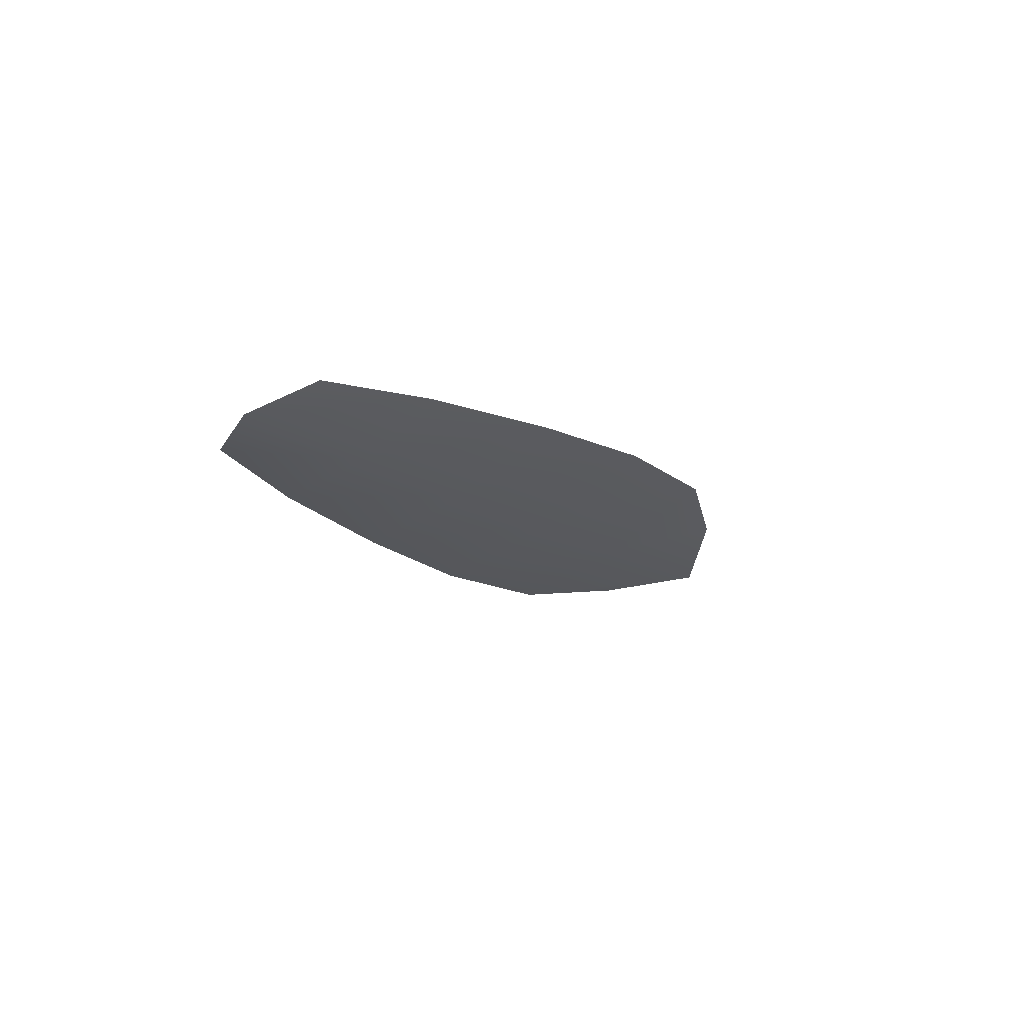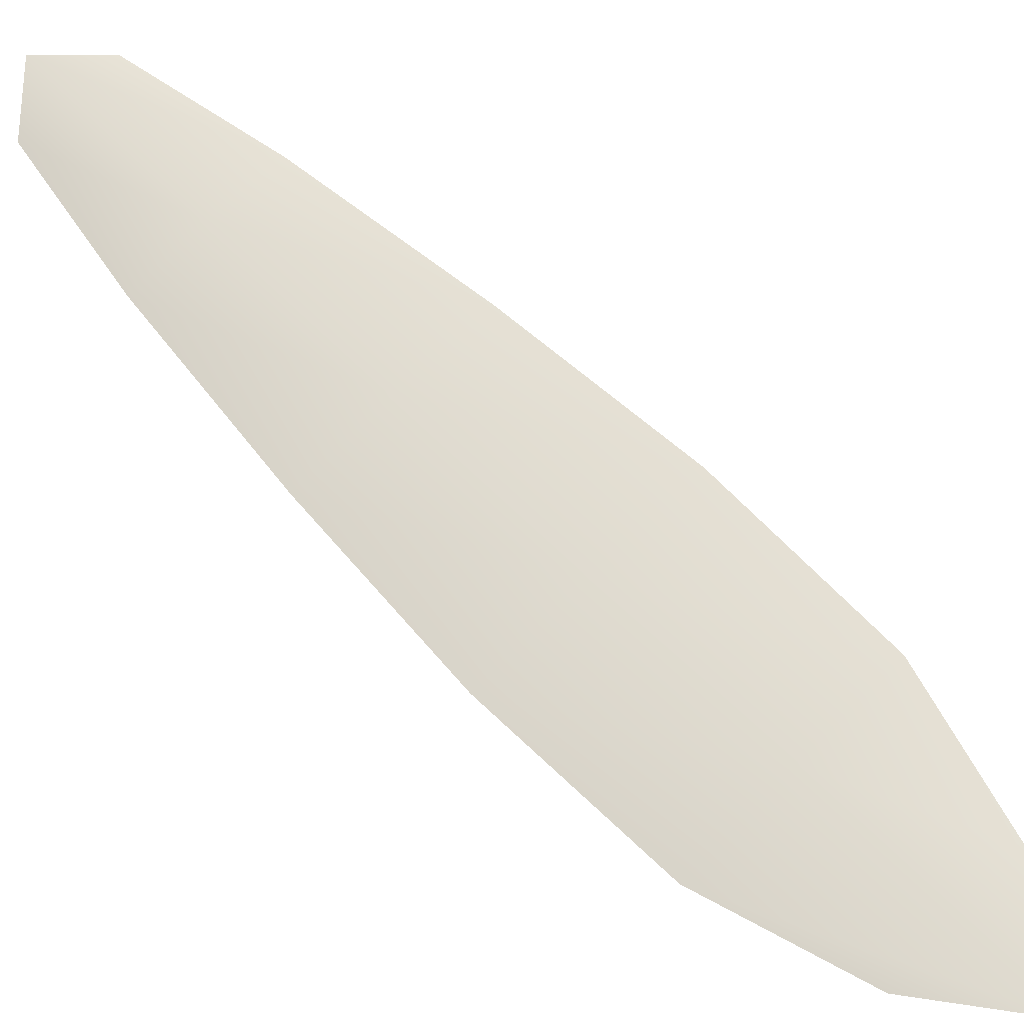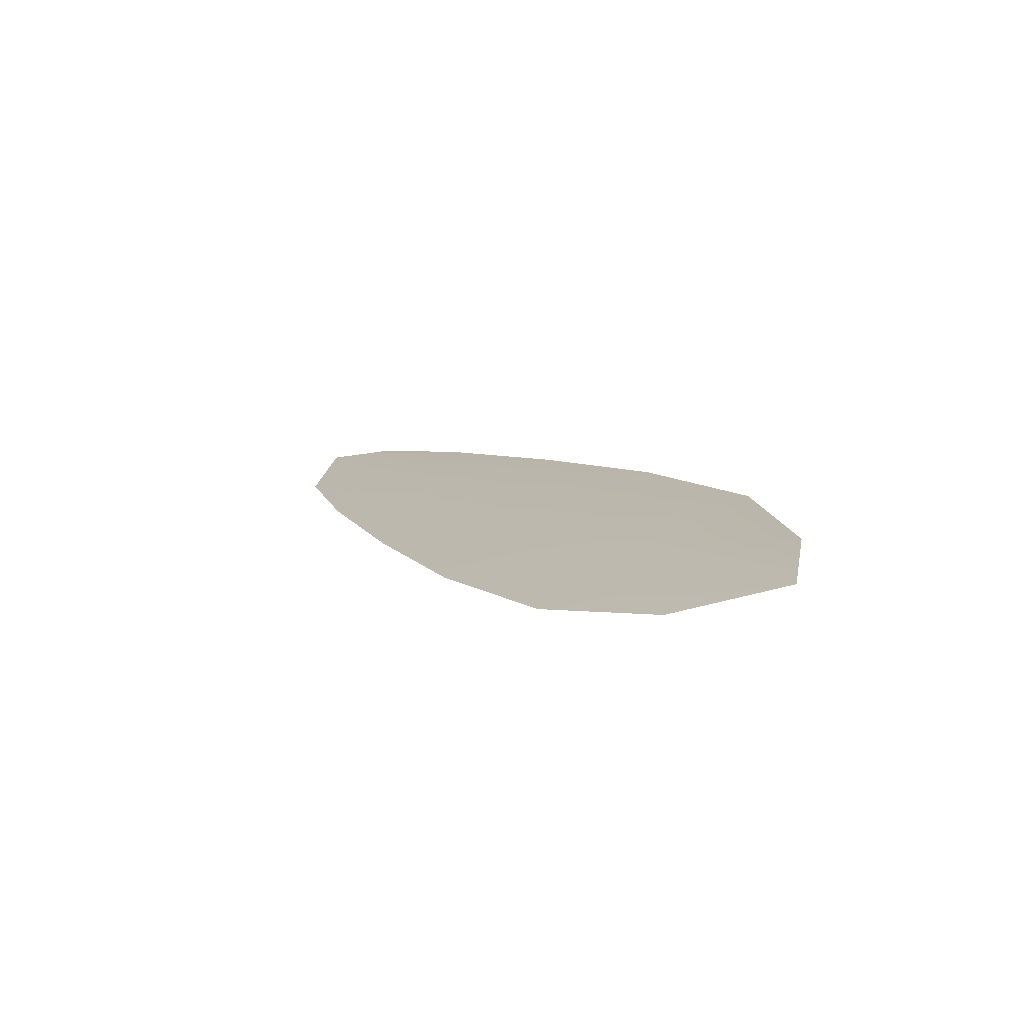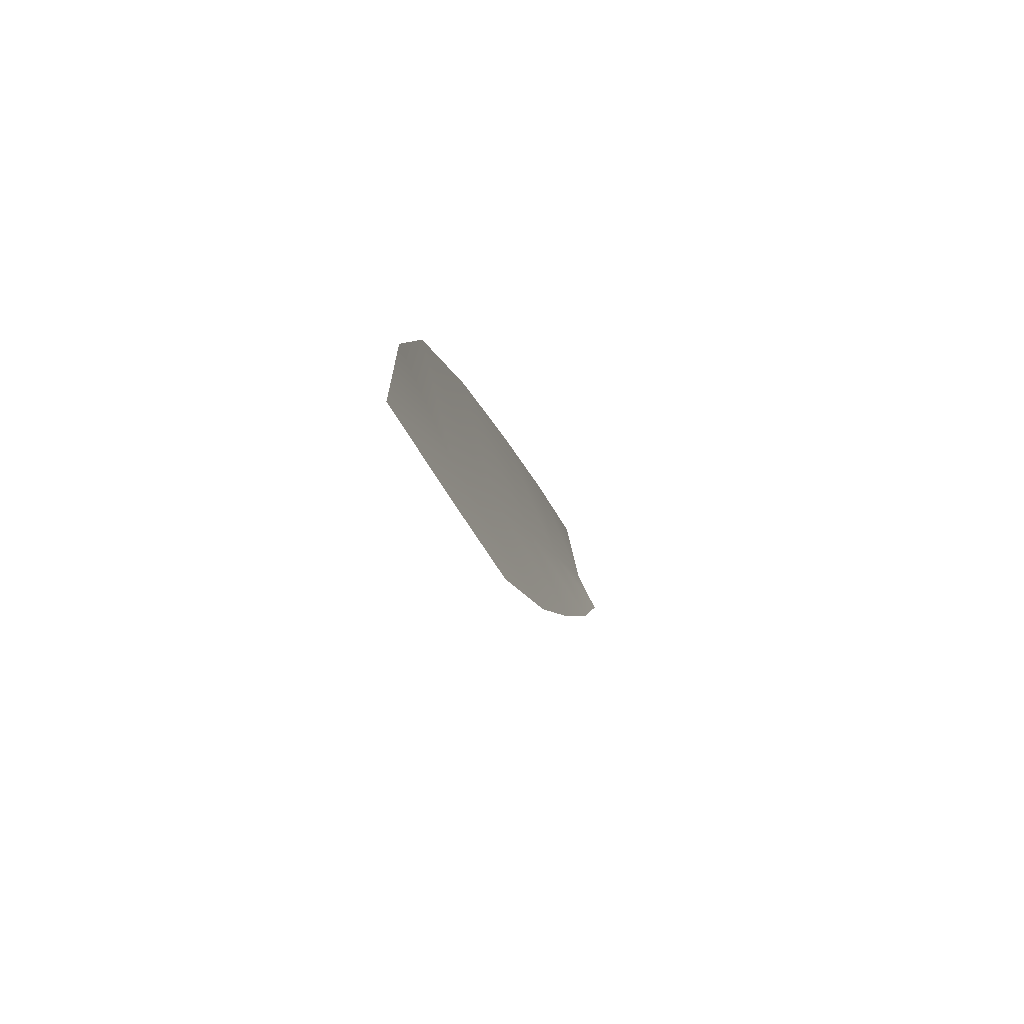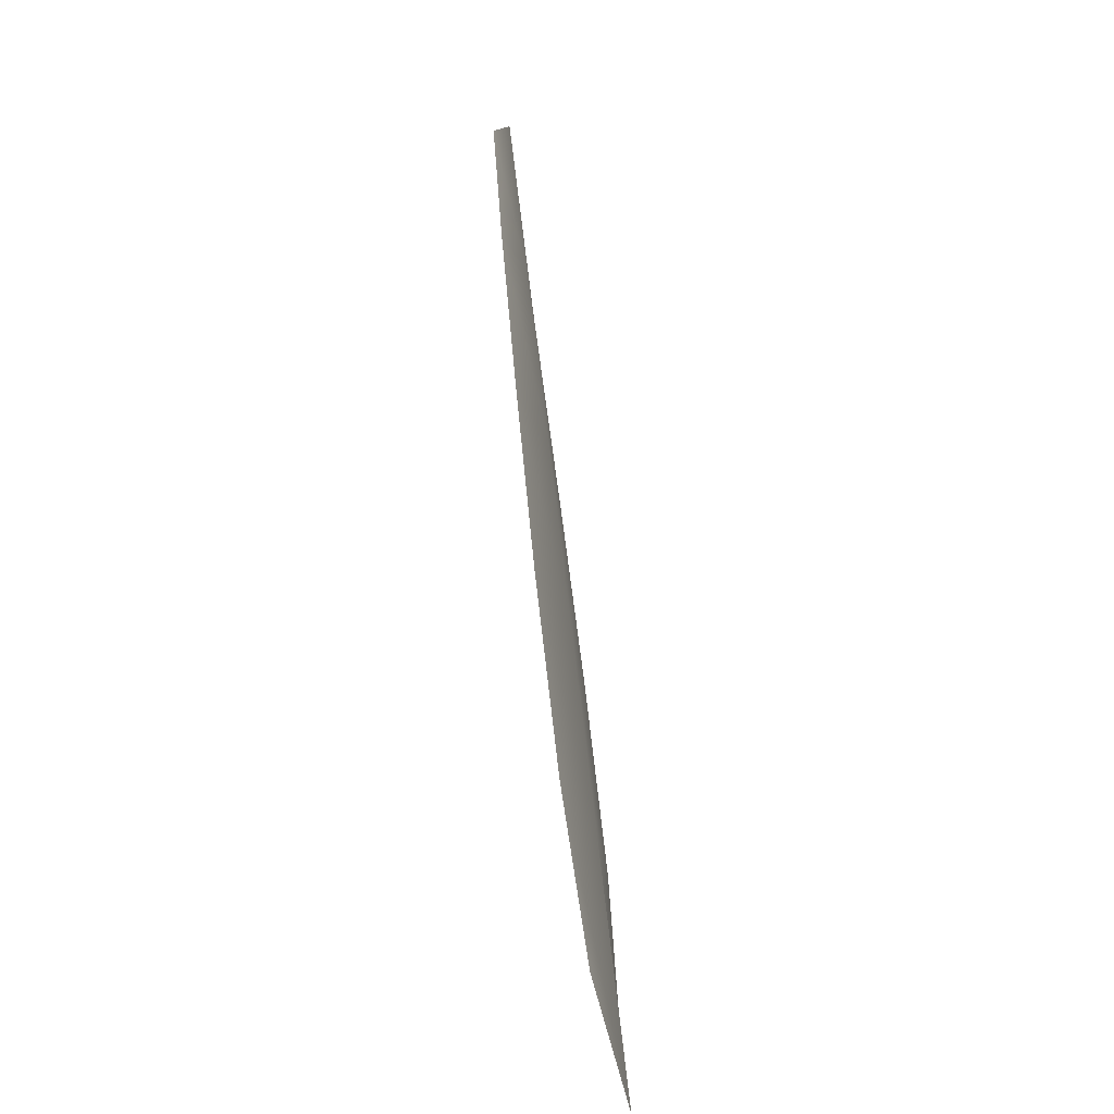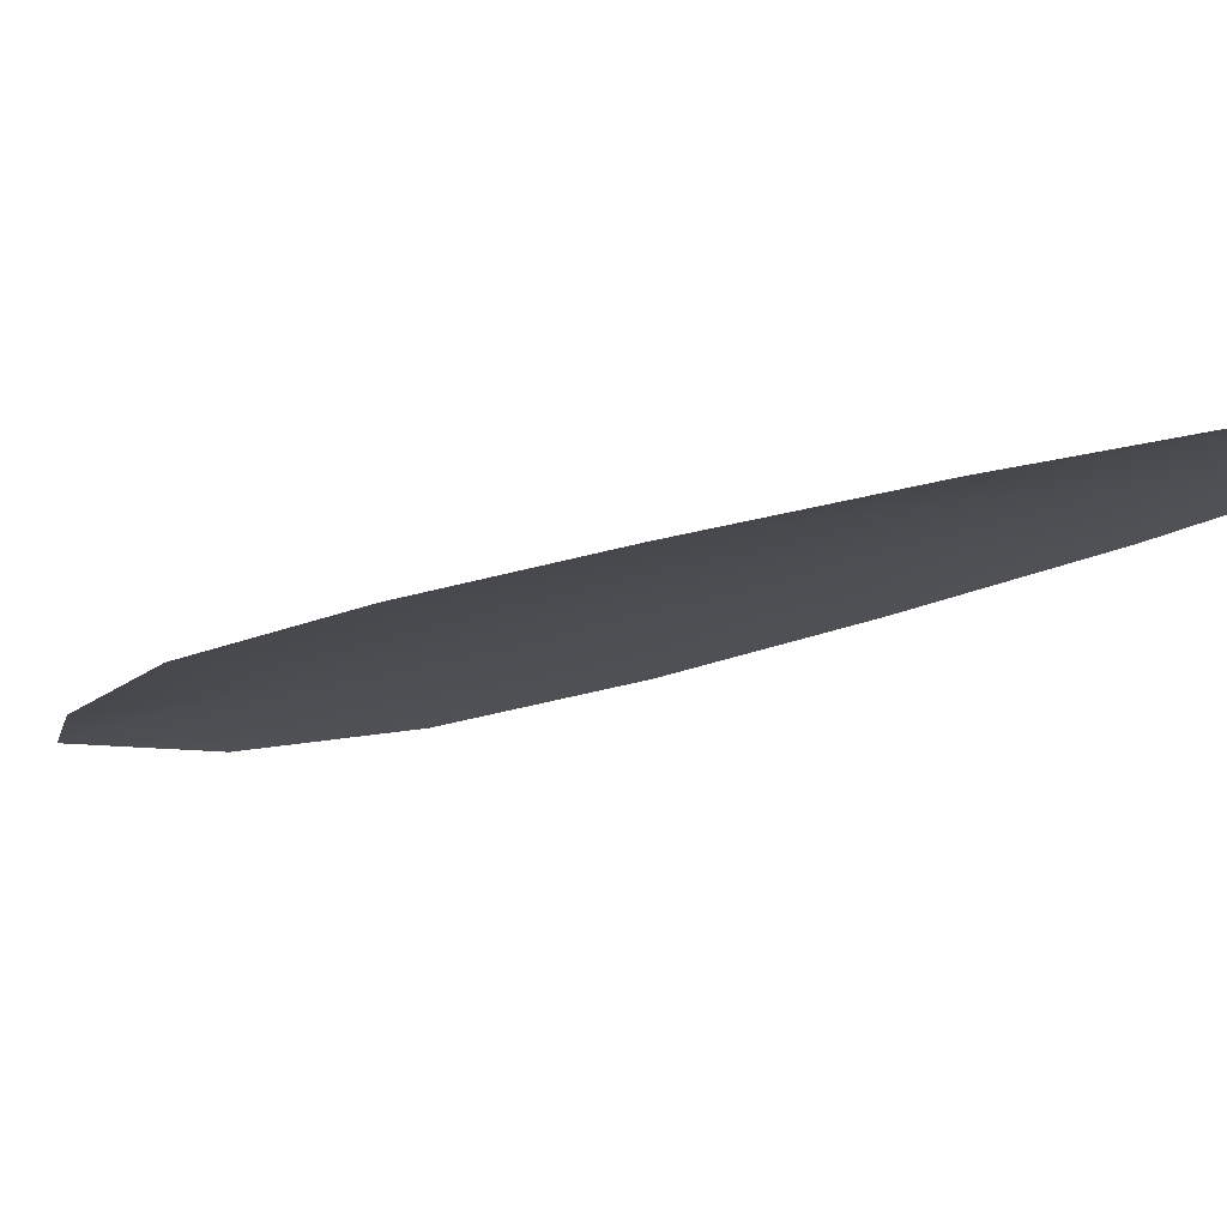
<metadata>
{"format":"obj","ext":"obj","renderer":"f3d","projection":"perspective","resolution":1024,"background":"white","views":[{"elev":68.6,"azim":-25.4,"up":"+Y"},{"elev":70.5,"azim":-18.6,"up":"+Z"},{"elev":-72.1,"azim":20.4,"up":"+Y"},{"elev":-74.1,"azim":111.5,"up":"+Y"},{"elev":-55.6,"azim":-77.3,"up":"+Y"},{"elev":-16.2,"azim":159.5,"up":"+Z"}]}
</metadata>
<code>
o feather_flight_secondary_016
v 0.1123 0.1046 0.02287
v 0.1101 0.1035 0.02288
v 0.1223 0.08586 0.02301
v 0.1193 0.08435 0.02302
v 0.1107 0.105 0.02311
v 0.1219 0.08299 0.02327
v 0.1145 0.1017 0.0229
v 0.1171 0.09776 0.02292
v 0.1196 0.09375 0.02295
v 0.1216 0.08954 0.02298
v 0.1167 0.08709 0.023
v 0.1145 0.09122 0.02297
v 0.1127 0.09555 0.02294
v 0.1111 0.09997 0.02291
v 0.1128 0.1008 0.02314
v 0.1149 0.09665 0.02317
v 0.1171 0.09248 0.0232
v 0.1192 0.08831 0.02323
f 18 10 3 6
f 11 18 6 4
f 5 1 7 15
f 15 7 8 16
f 16 8 9 17
f 17 9 10 18
f 2 5 15 14
f 14 15 16 13
f 13 16 17 12
f 12 17 18 11

</code>
